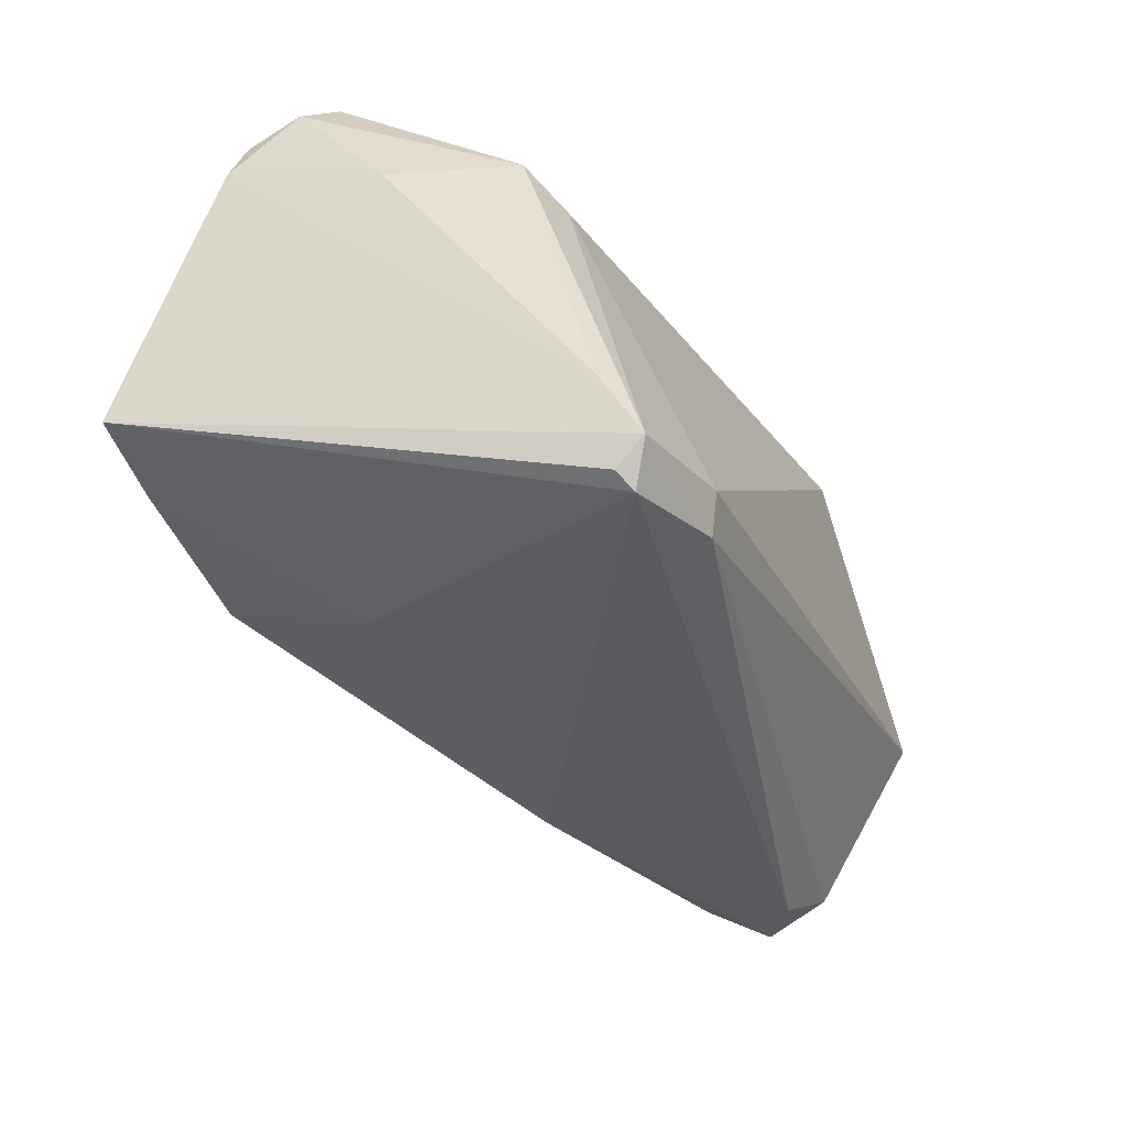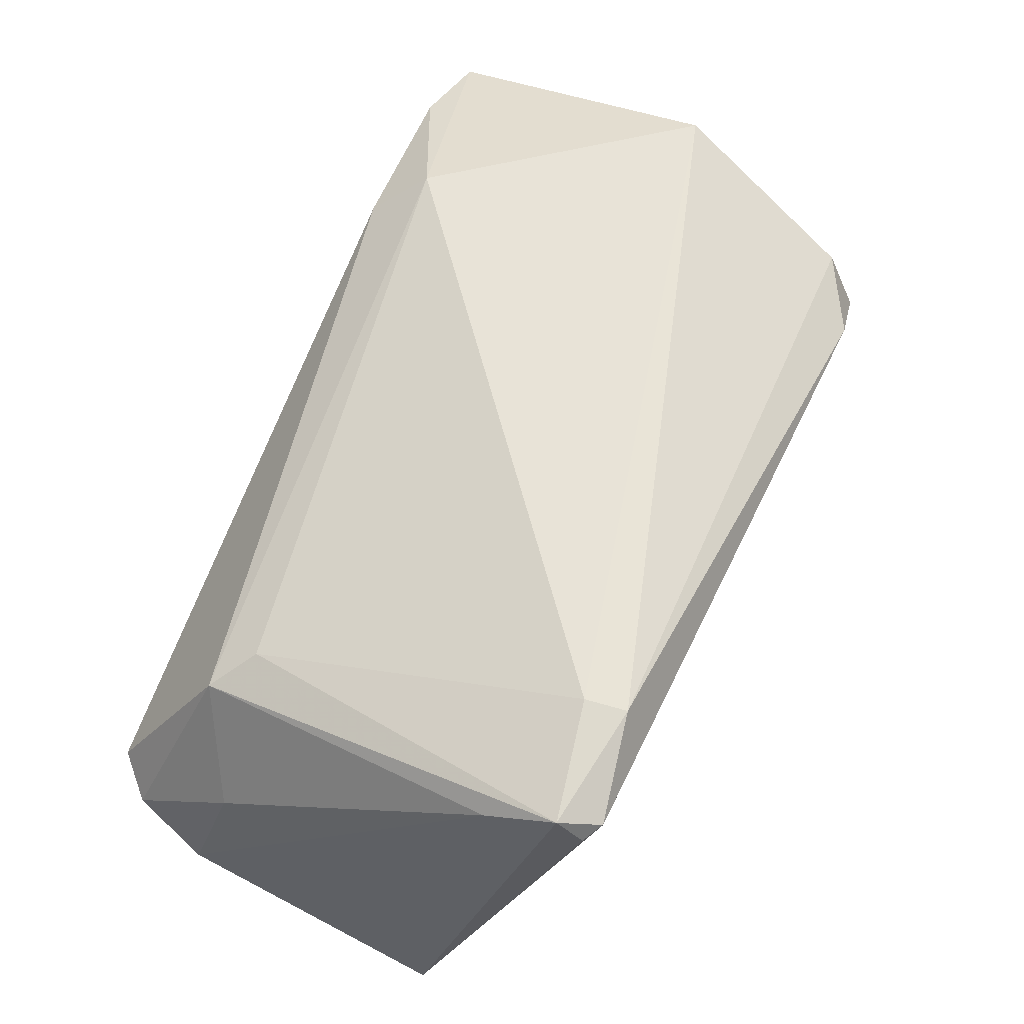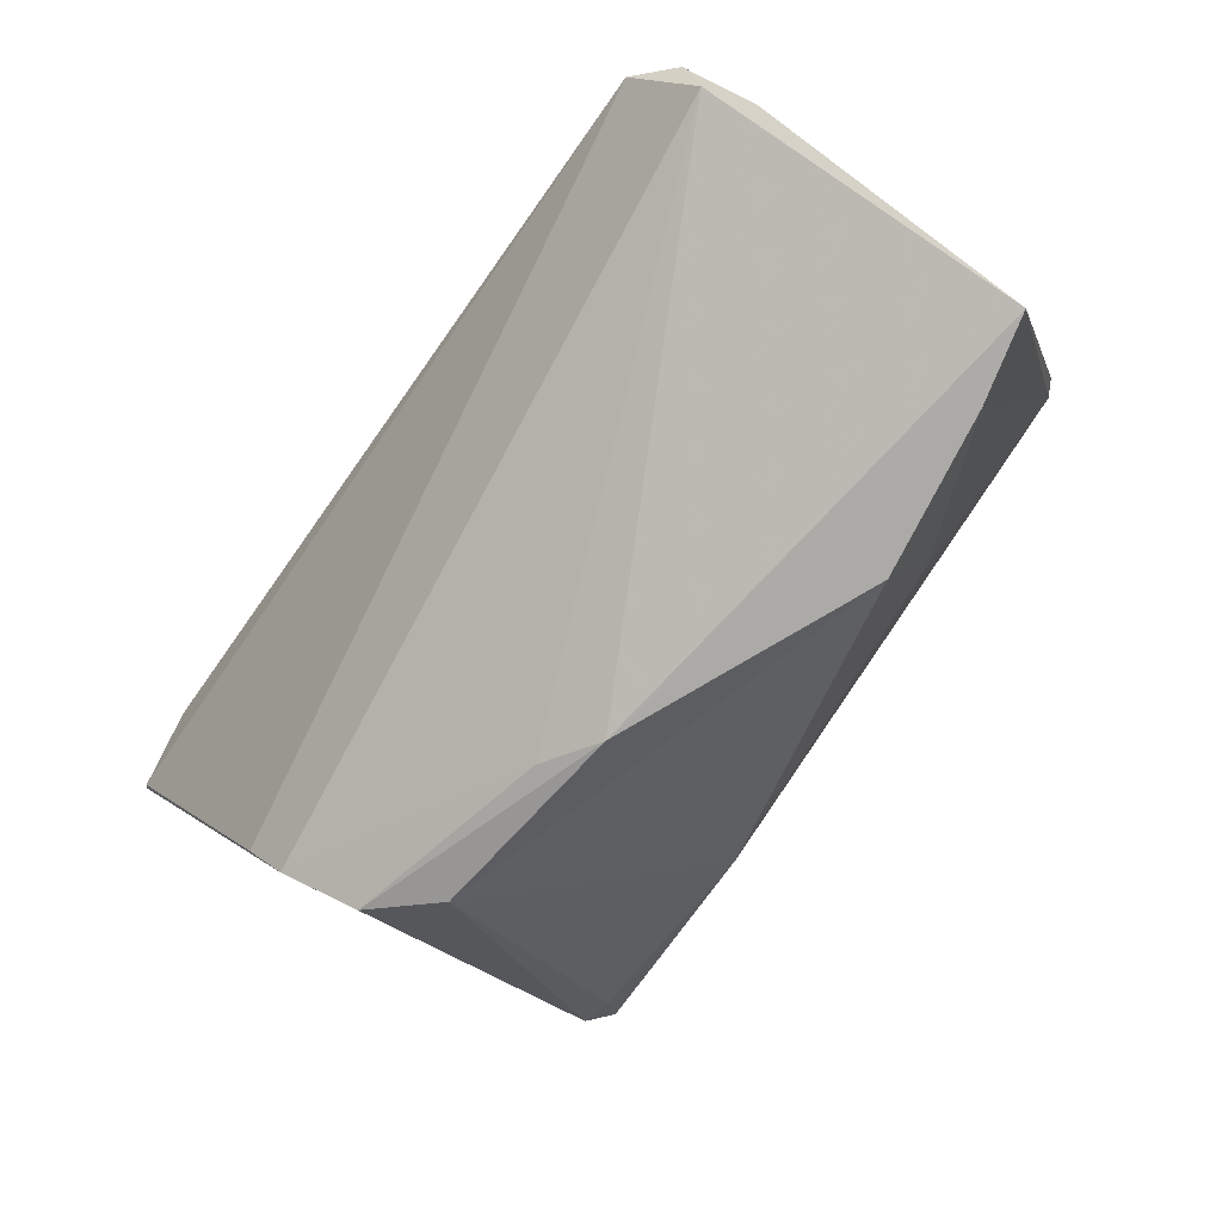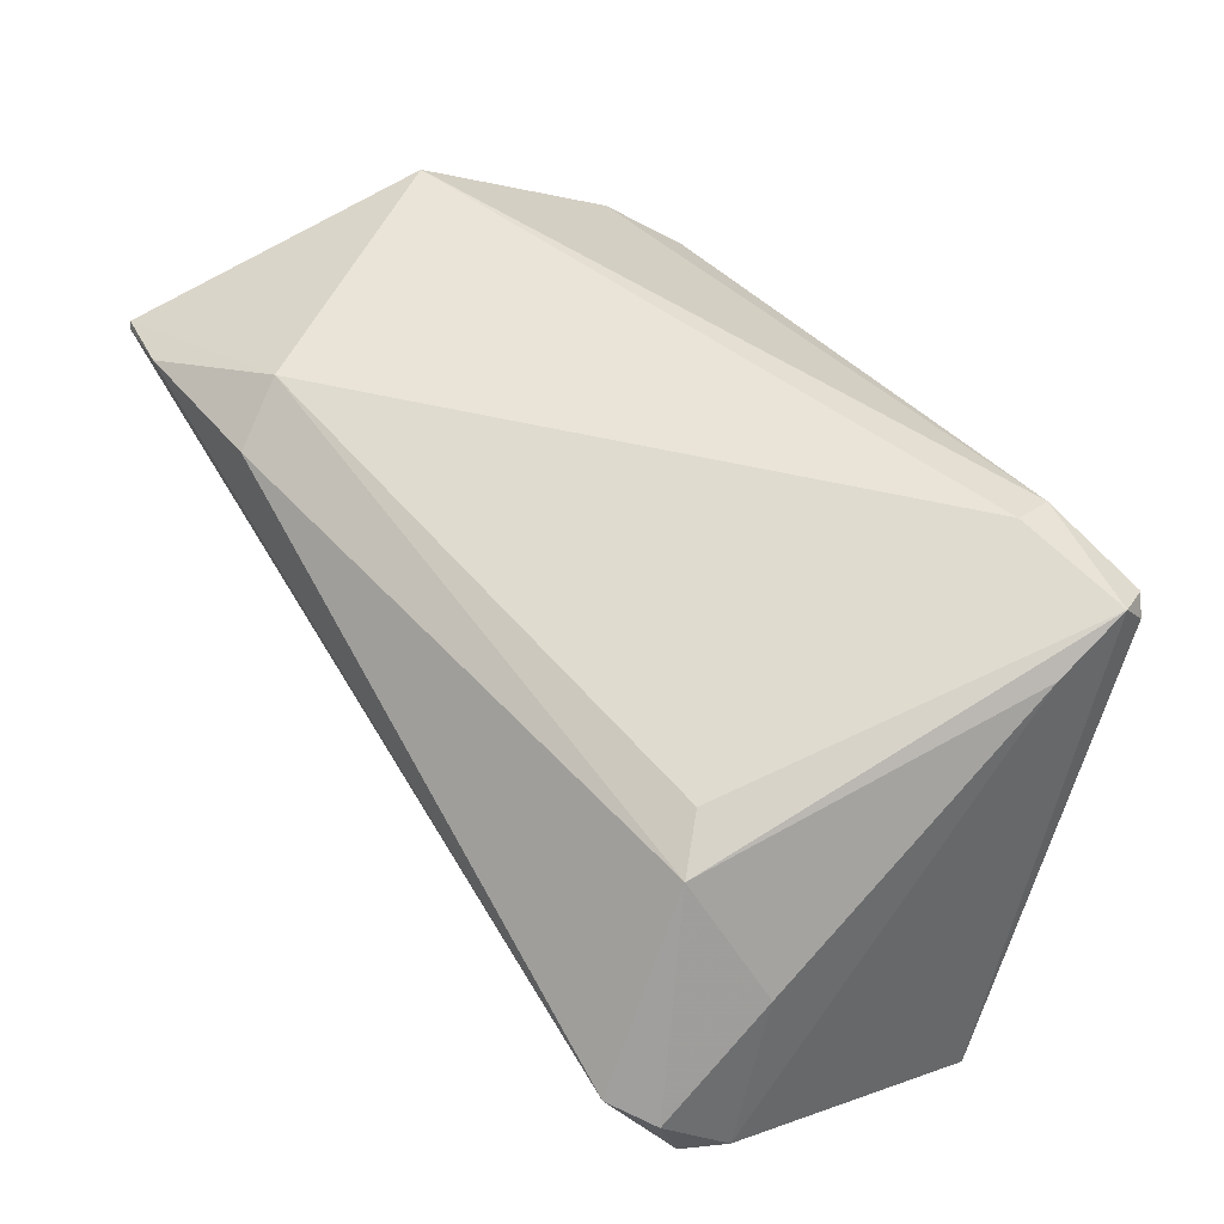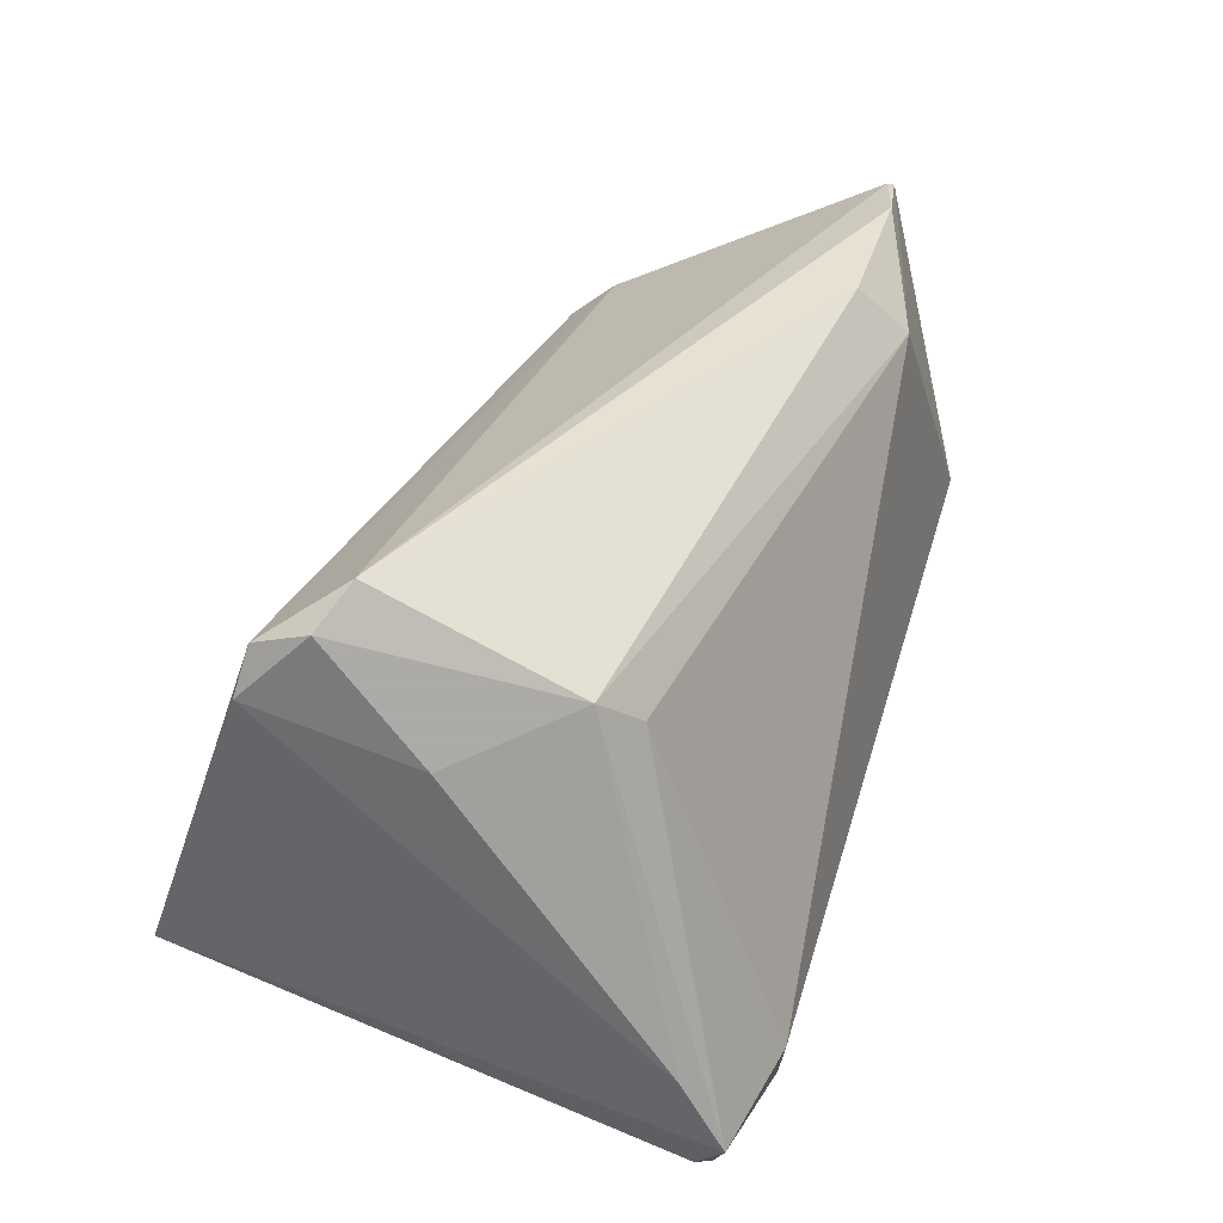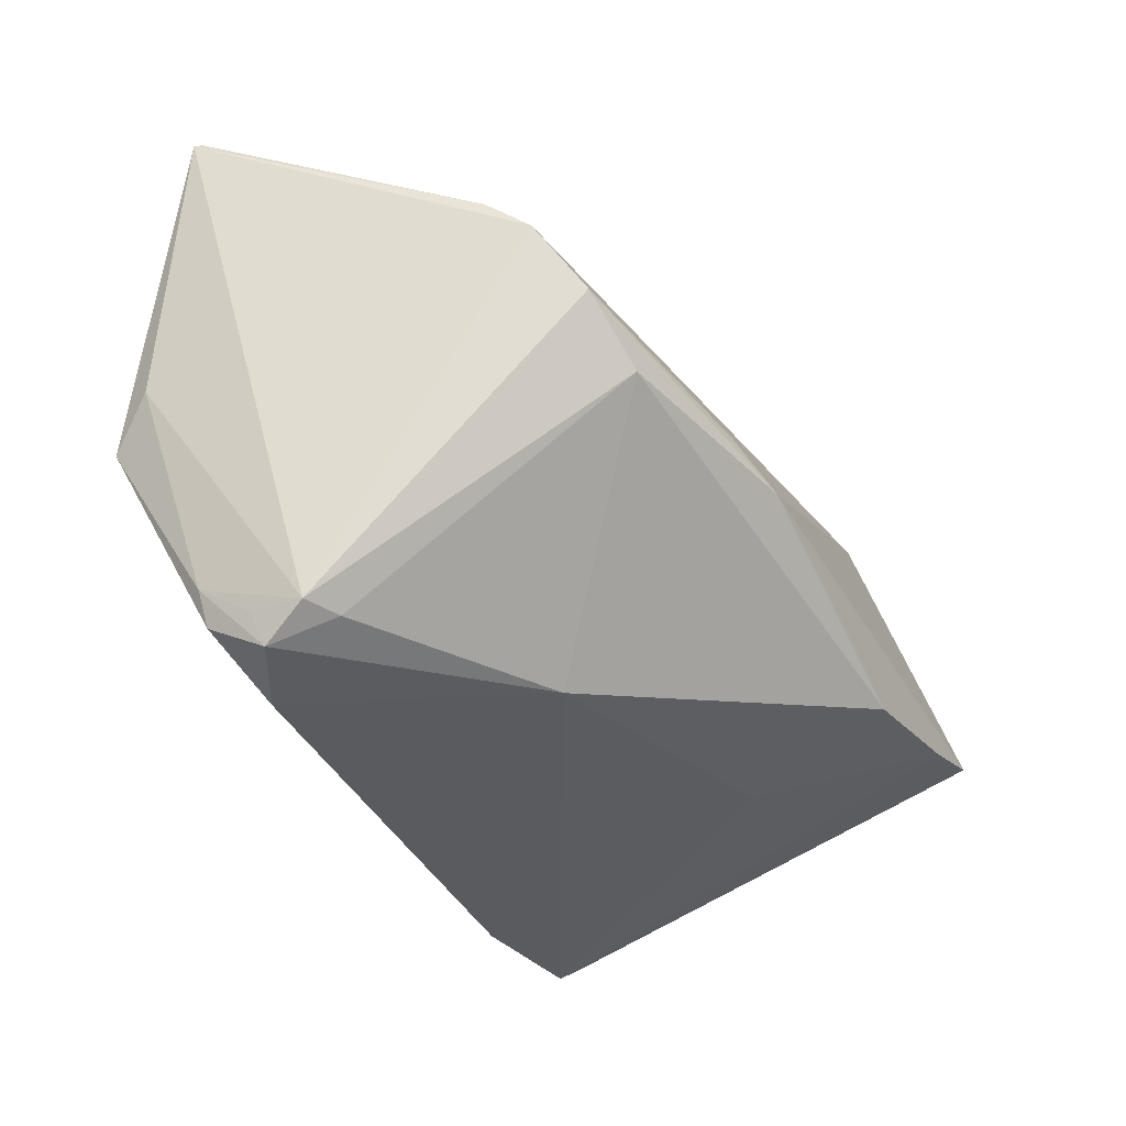
<metadata>
{"format":"obj","ext":"obj","renderer":"f3d","projection":"perspective","resolution":1024,"background":"white","views":[{"elev":-37.2,"azim":-68.4,"up":"+Y"},{"elev":58.7,"azim":-65.9,"up":"+Z"},{"elev":-75.8,"azim":-125.0,"up":"+Z"},{"elev":45.7,"azim":-122.6,"up":"+Z"},{"elev":33.2,"azim":-72.0,"up":"+Y"},{"elev":-32.5,"azim":118.5,"up":"+Y"}]}
</metadata>
<code>
v 0.04228 0.01882 -0.01327
v 0.03736 0.006594 -0.0234
v -0.03577 -0.02479 0.03046
v 0.05478 0.03109 0.01807
v 0.04467 -0.02747 0.005702
v -0.04388 -0.01353 -0.03046
v -0.02608 -0.02309 -0.01214
v 0.05416 0.03144 0.01736
v 0.049 -0.004881 0.02889
v -0.0502 -0.01896 0.02328
v 0.0458 -0.02348 0.01819
v 0.0303 -0.0004549 -0.02544
v 0.05111 0.0007921 0.02399
v -0.05405 -0.01116 -0.03037
v -0.05299 0.01532 -6.961e-05
v 0.01187 0.00115 -0.02832
v 0.04056 0.01516 -0.01813
v -0.05302 0.02614 -0.01726
v 0.005096 -0.002912 -0.03046
v -0.05345 0.02854 -0.01077
v 0.04478 -0.02725 0.01216
v -0.02476 -0.01626 -0.03046
v 0.02473 0.03153 0.0206
v -0.04448 0.02022 0.01284
v 0.02829 0.02506 0.02602
v -0.04894 -0.03033 0.02451
v -0.04684 -0.03186 0.02583
v -0.04926 0.03261 -0.00802
v -0.03979 0.01582 0.01637
v 0.01393 -0.02692 -0.007657
v 0.04417 -0.02738 0.01786
v 0.03522 -0.03261 0.01557
v 0.04362 -0.03122 0.0107
v 0.04483 0.03261 0.01987
v -0.03467 -0.02959 0.02942
v -0.0495 -0.02743 0.0279
v -0.05478 0.02072 -0.01853
v 0.04049 -0.02792 0.00374
f 25 9 4
f 17 5 2
f 17 1 4
f 4 5 17
f 31 9 35
f 4 9 13
f 13 5 4
f 4 1 8
f 1 28 8
f 23 28 24
f 24 25 23
f 3 36 35
f 35 9 3
f 9 25 3
f 18 28 1
f 1 17 18
f 32 31 35
f 33 31 32
f 33 5 21
f 9 31 11
f 11 13 9
f 11 31 33
f 33 21 11
f 5 13 11
f 11 21 5
f 37 18 14
f 34 8 28
f 28 23 34
f 4 8 34
f 34 25 4
f 34 23 25
f 10 15 37
f 37 14 10
f 10 14 36
f 10 36 24
f 24 15 10
f 24 36 29
f 36 3 29
f 29 25 24
f 29 3 25
f 28 18 20
f 24 28 20
f 20 15 24
f 37 15 20
f 20 18 37
f 33 32 30
f 36 14 26
f 19 22 6
f 6 14 19
f 19 14 18
f 38 5 33
f 33 30 38
f 6 22 7
f 22 30 7
f 27 30 32
f 27 32 35
f 27 7 30
f 6 7 27
f 35 36 27
f 36 26 27
f 27 14 6
f 27 26 14
f 2 5 12
f 12 19 2
f 5 38 12
f 22 19 12
f 12 38 30
f 12 30 22
f 2 19 16
f 16 19 18
f 16 17 2
f 16 18 17

</code>
